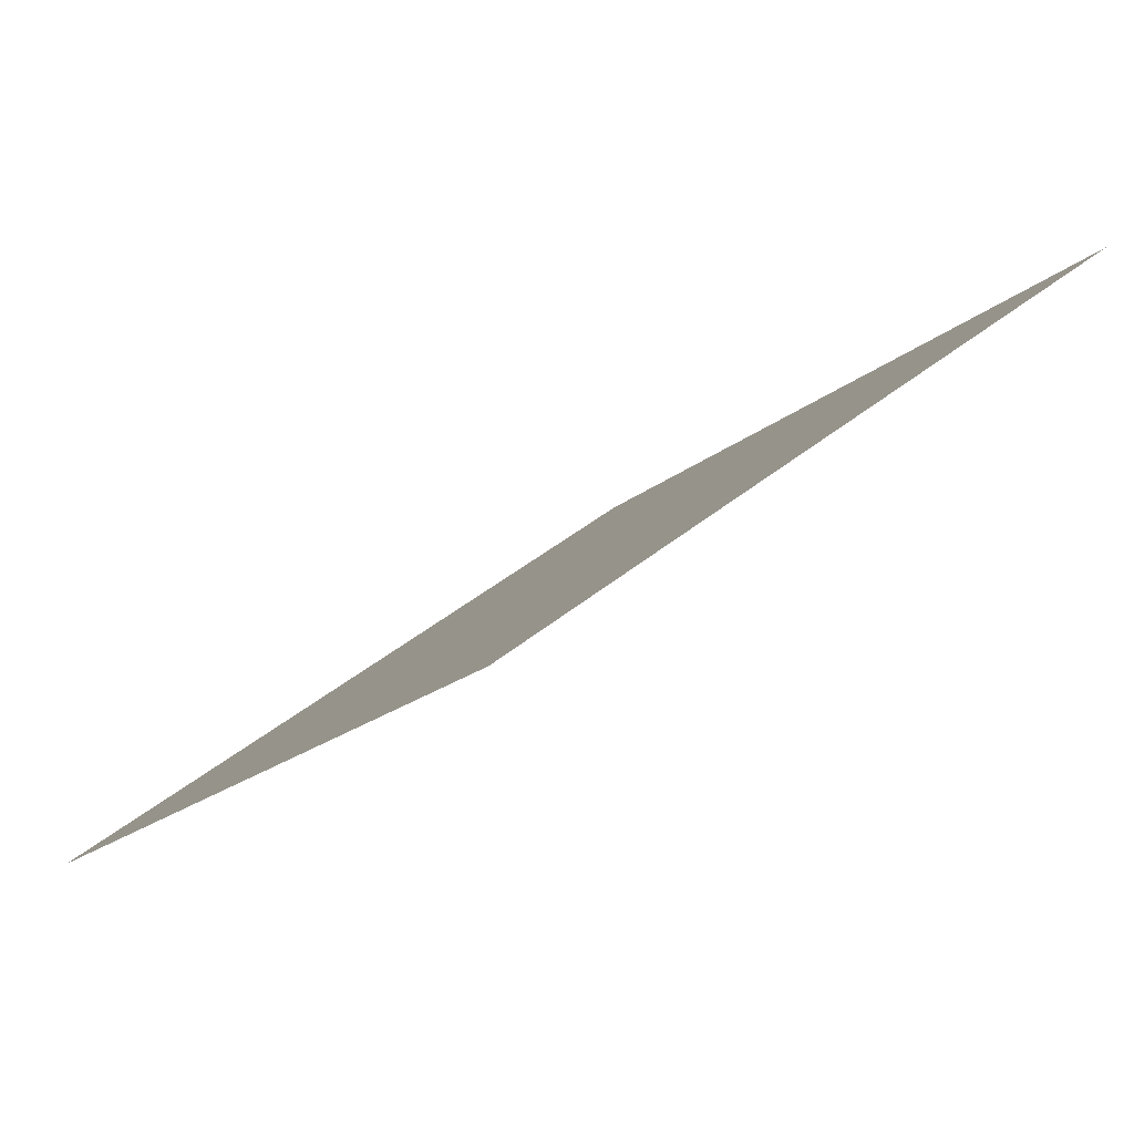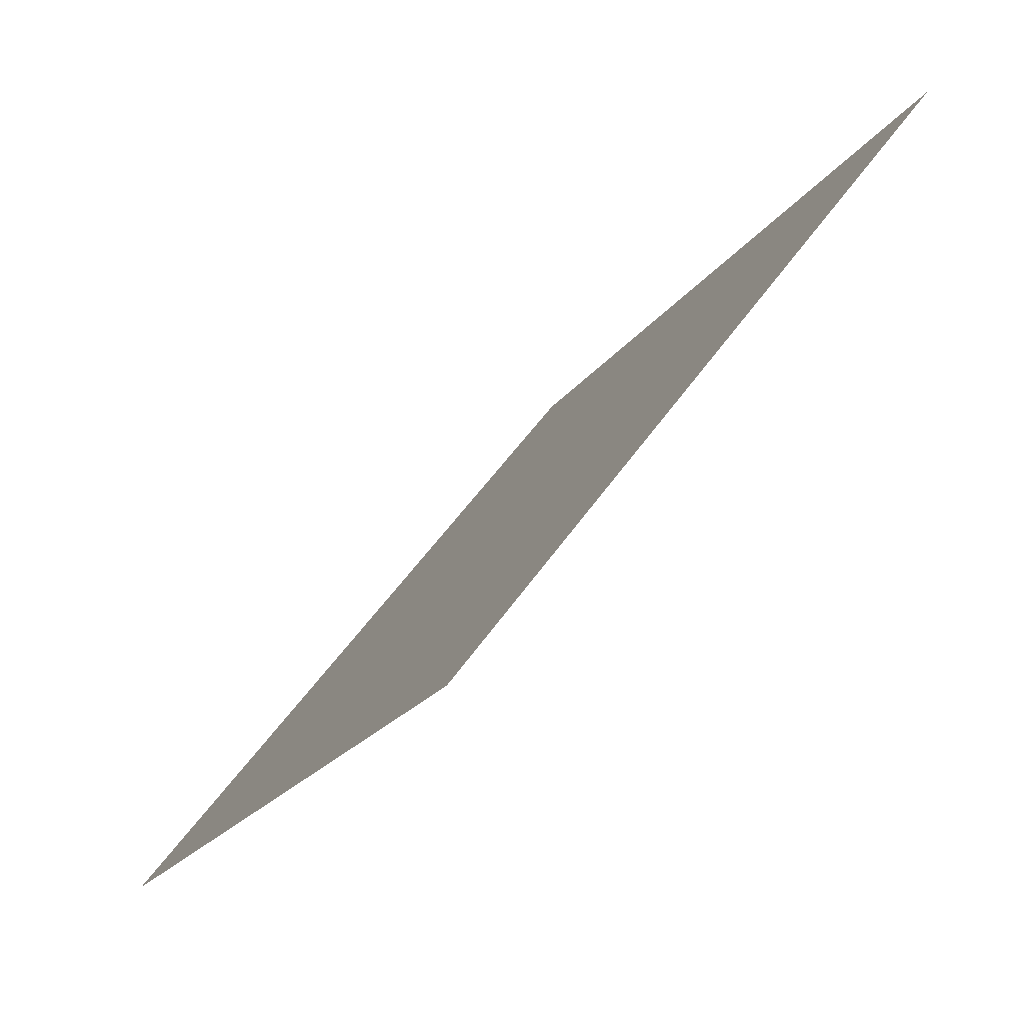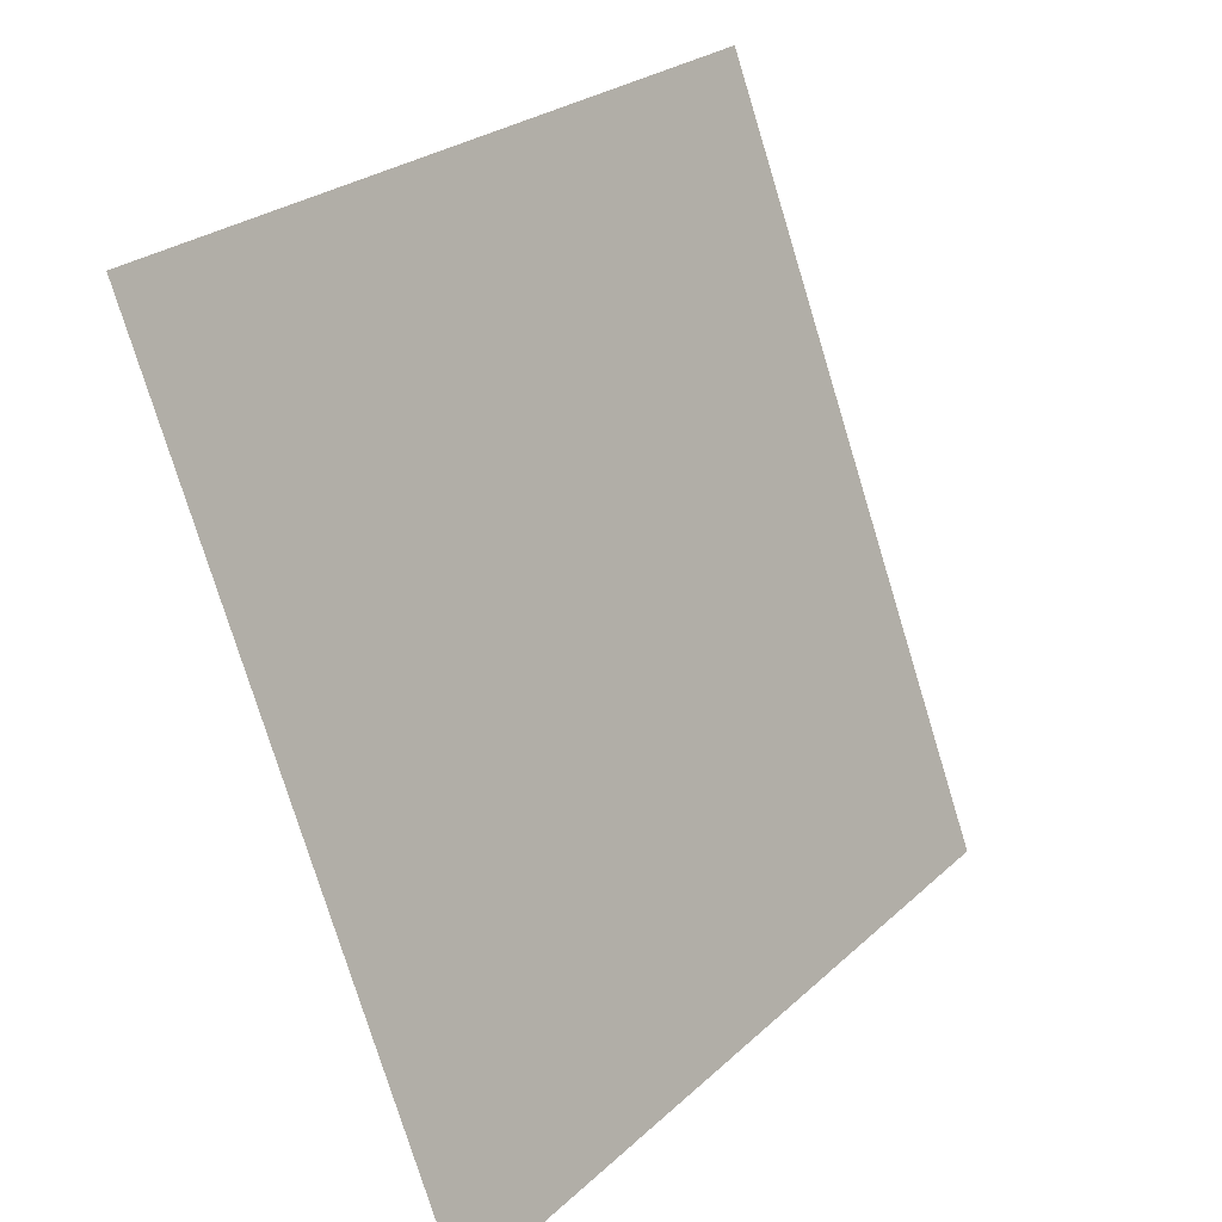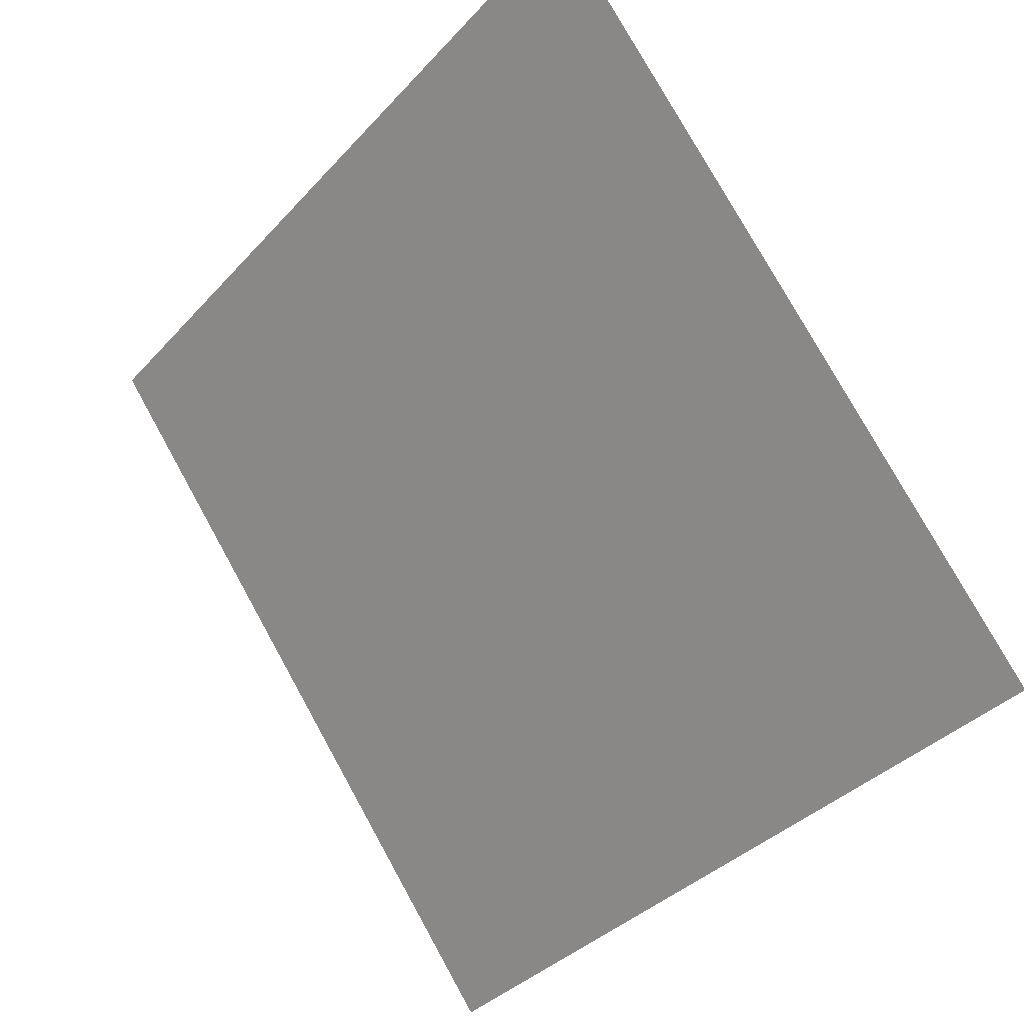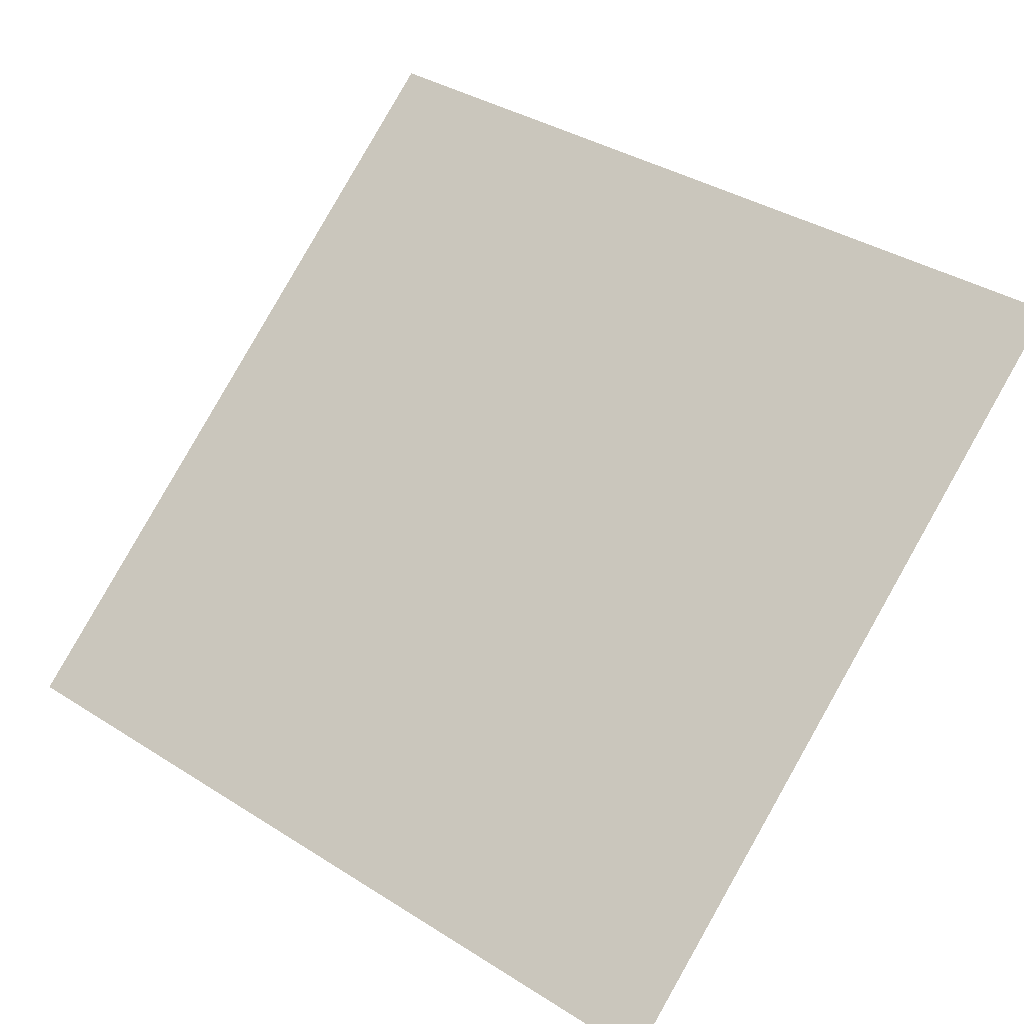
<metadata>
{"format":"obj","ext":"obj","renderer":"f3d","projection":"perspective","resolution":1024,"background":"white","views":[{"elev":-17.1,"azim":-121.8,"up":"+Y"},{"elev":-21.8,"azim":63.6,"up":"+Z"},{"elev":-77.4,"azim":105.6,"up":"+Z"},{"elev":-36.1,"azim":-127.8,"up":"+Z"},{"elev":39.9,"azim":-140.7,"up":"+Y"}]}
</metadata>
<code>
v 0.0624 0.8906 0.6485
v 0.05584 0.8908 0.6486
v 0.05596 0.8947 0.6538
v 0.06252 0.8945 0.6538
f 4 3 2 1

</code>
